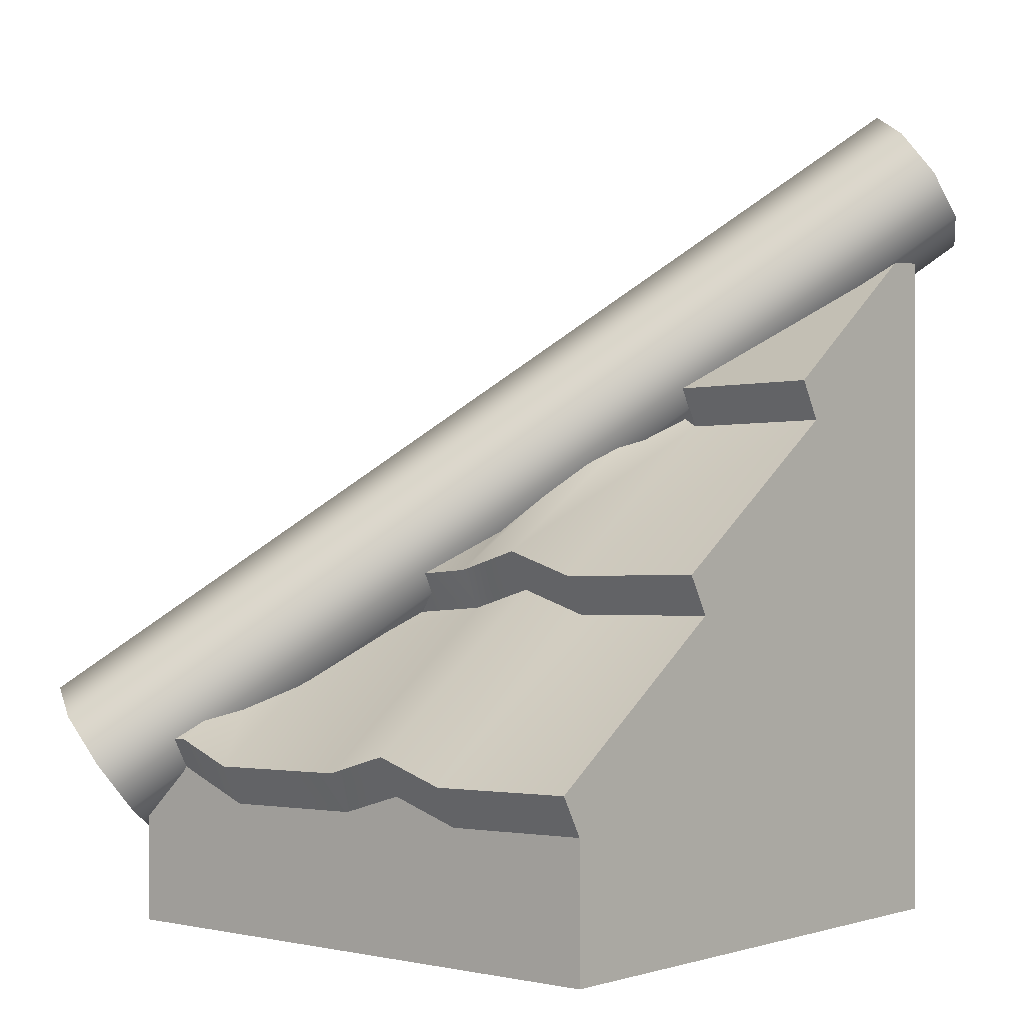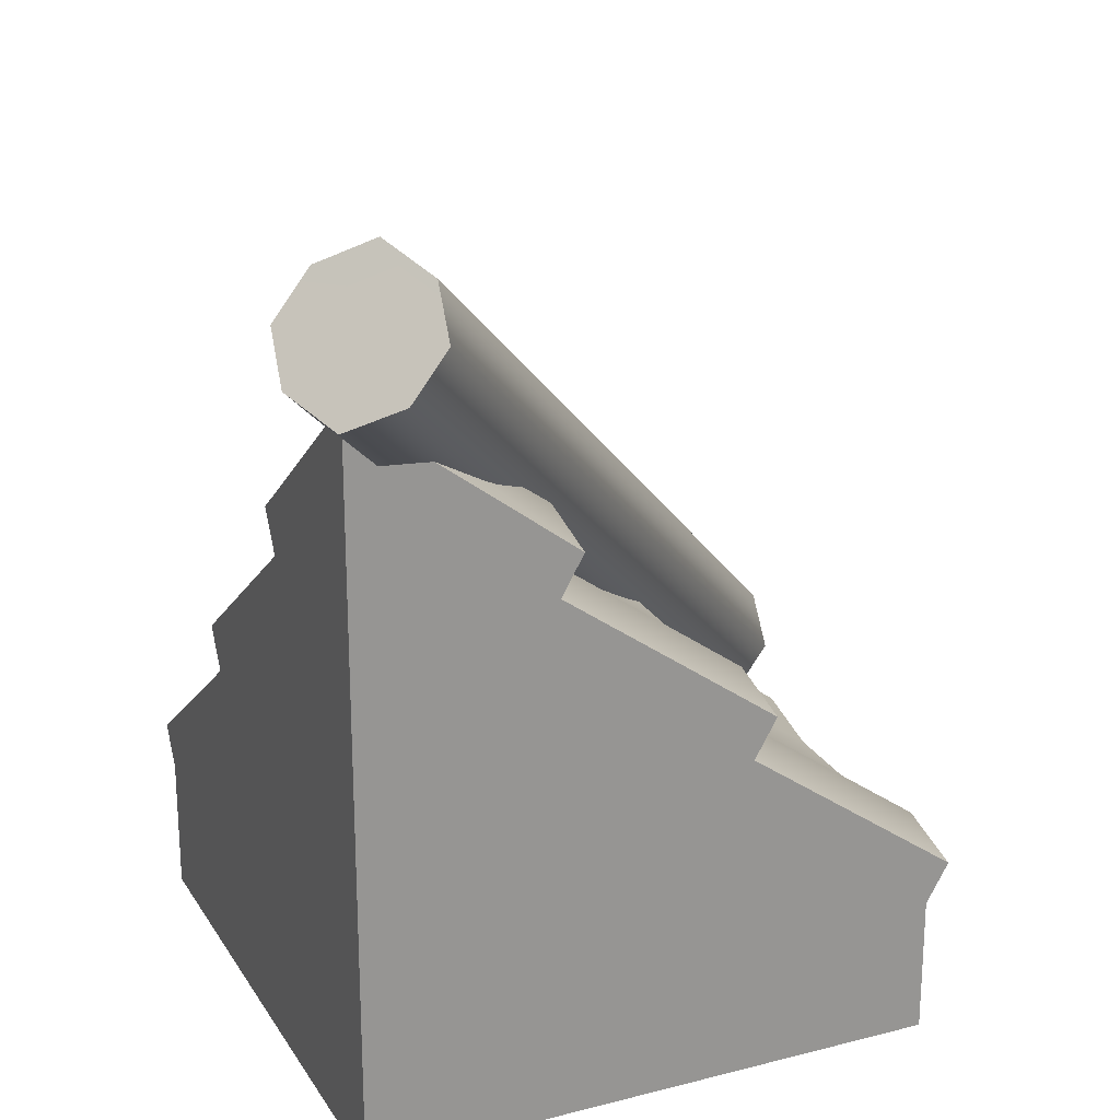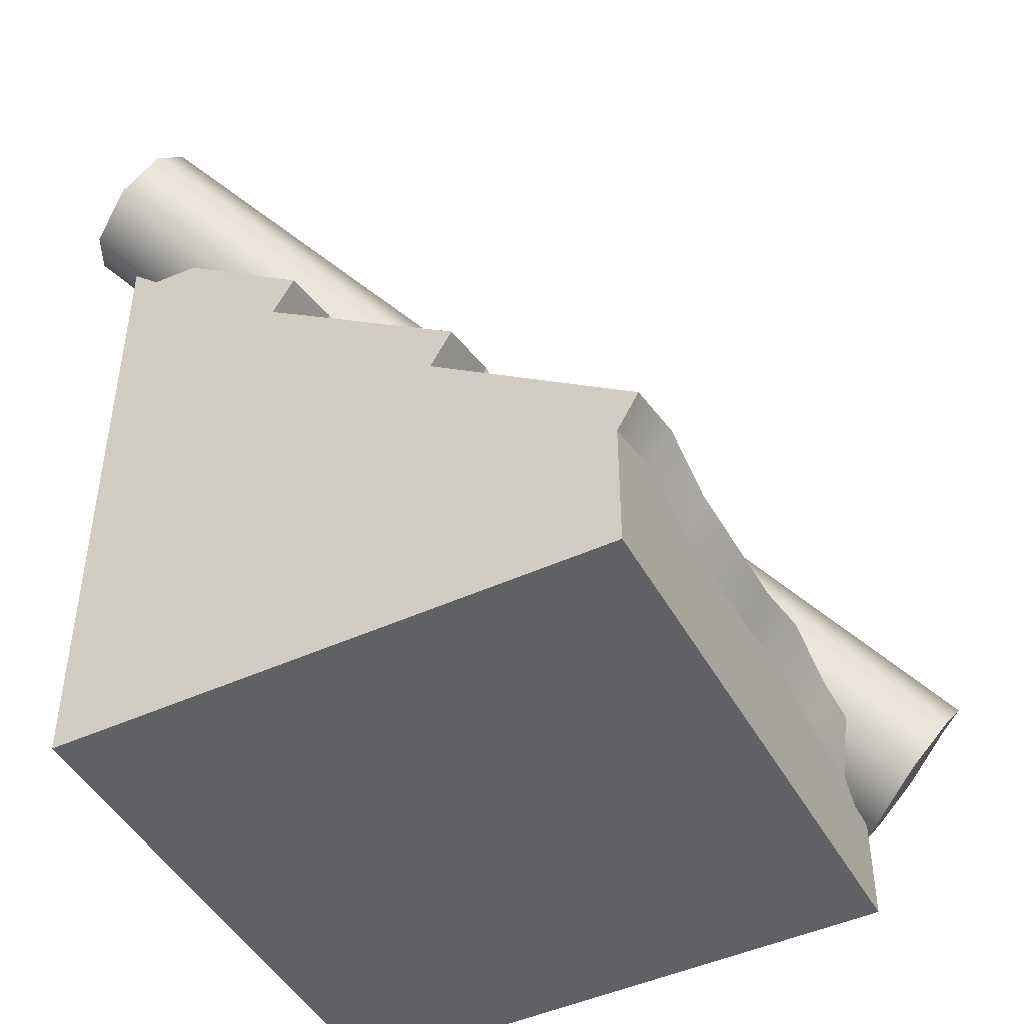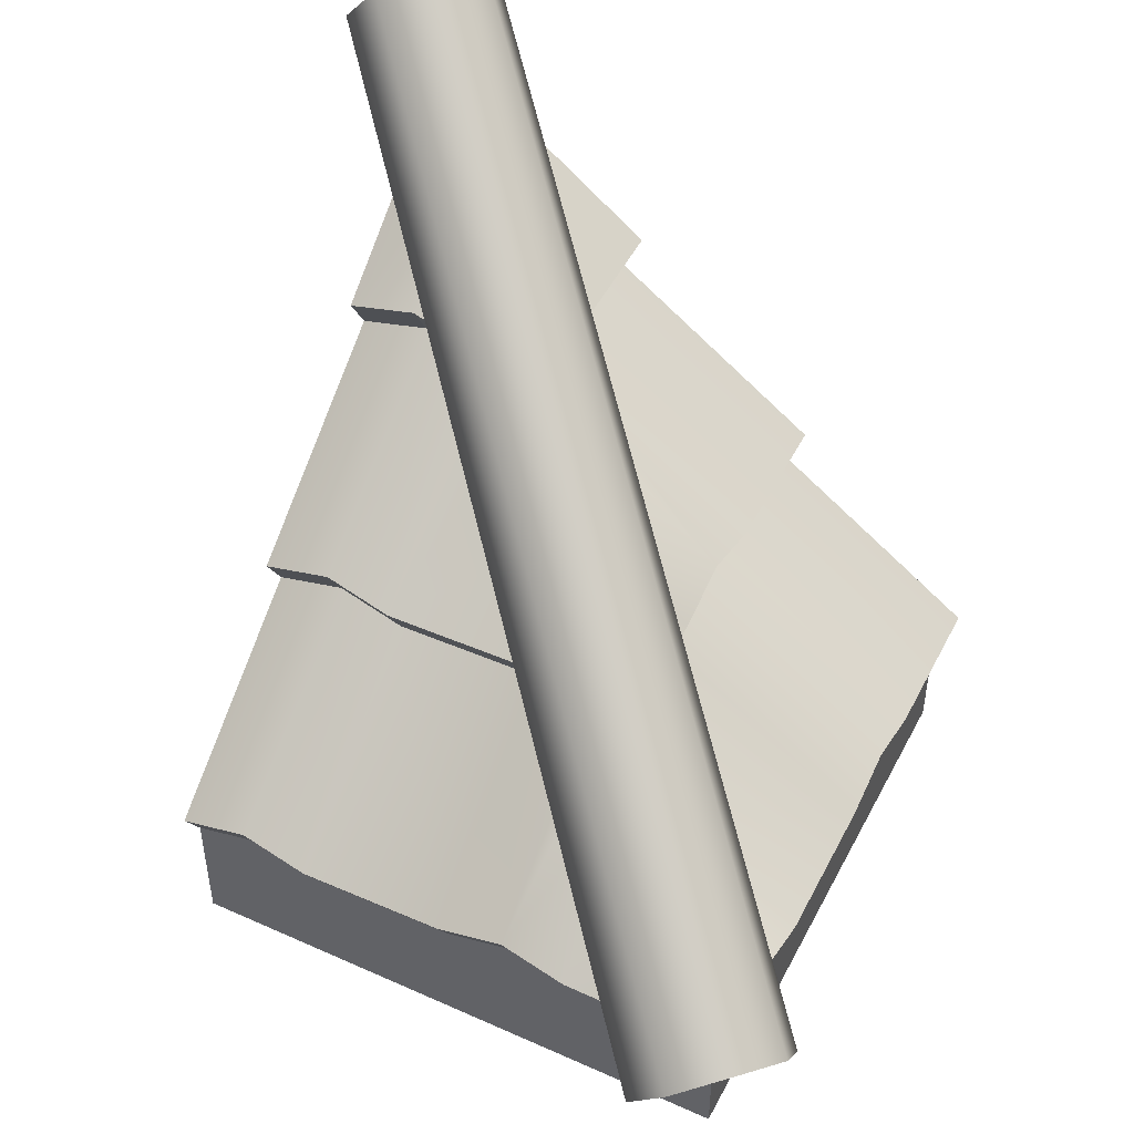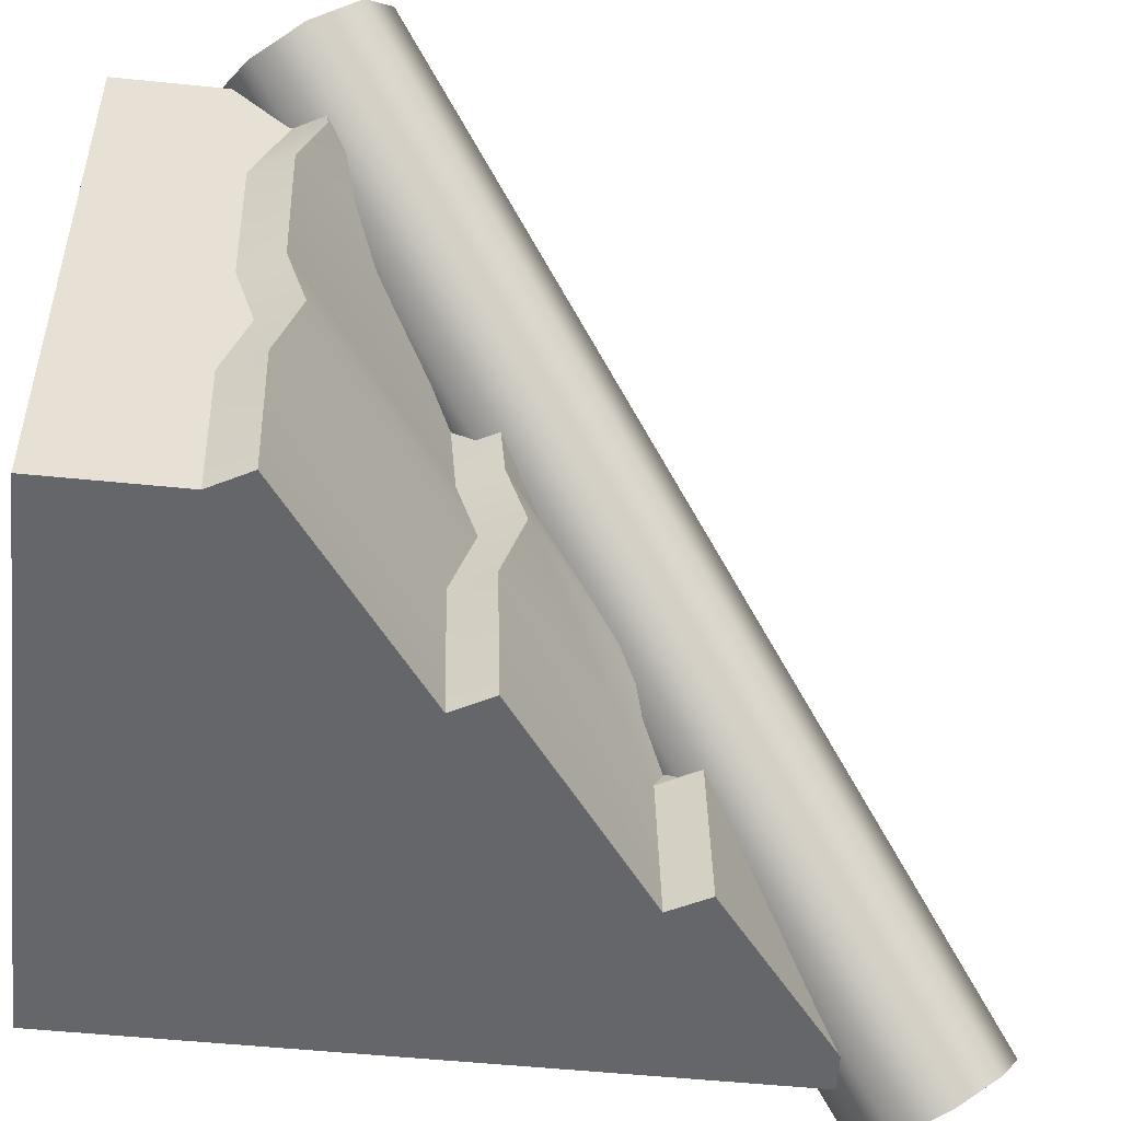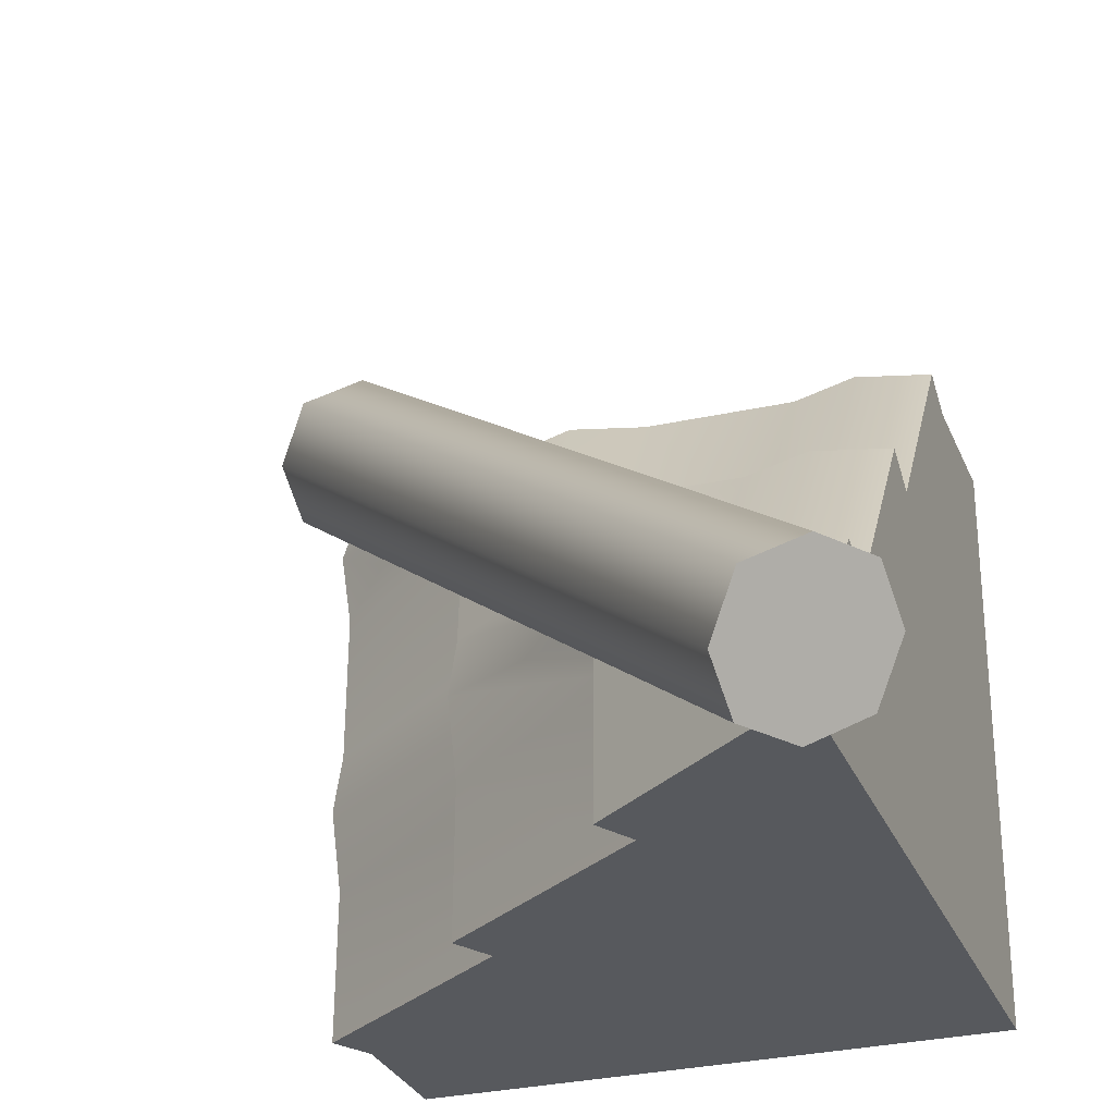
<metadata>
{"format":"obj","ext":"obj","renderer":"f3d","projection":"perspective","resolution":1024,"background":"white","views":[{"elev":0.1,"azim":130.2,"up":"+Y"},{"elev":22.2,"azim":-114.0,"up":"+Y"},{"elev":-46.3,"azim":-62.4,"up":"+Y"},{"elev":48.6,"azim":26.6,"up":"+Y"},{"elev":-51.9,"azim":83.7,"up":"+Z"},{"elev":-29.1,"azim":-160.5,"up":"+Z"}]}
</metadata>
<code>
o model_4749
v -0.5 0 -0.5
v 0 0 0.5
v -0.5 0 0.5
v -0.5 0 -0.5
v -0.5 0.3333 0.1667
v -0.5 0.6667 -0.1667
v 0.5 0 0.5
v -0.5 0 -0.5
v 0.5 0 0
v -0.1667 0.6667 -0.5
v -0.5 0 -0.5
v -0.5 1 -0.5
v 0.5 0 -0.5
v 0.1667 0.3333 -0.5
v -0.5 1 -0.5
v -0.5 0 0.5
v 0.5 0 0.5
v 0.5 0 -0.5
v -0.2615 0.9636 -0.1279
v -0.2615 1.036 -0.2615
v -0.3766 1.198 -0.4013
v -0.3763 1.004 -0.1279
v -0.5 0.9698 -0.1279
v -0.3763 1.004 -0.1279
v -0.3766 1.198 -0.4013
v -0.5 1.25 -0.5
v -0.5 1.25 -0.5
v -0.5 0.9016 -0.1667
v -0.5 0.9698 -0.1279
v -0.5 1.25 -0.5
v -0.5 1 -0.5
v -0.5 0.9016 -0.1667
v -0.5 0.9016 -0.1667
v -0.5 1 -0.5
v -0.5 0.6667 -0.1667
v -0.2615 0.9636 -0.1279
v -0.1667 0.956 -0.1279
v -0.2615 1.036 -0.2615
v 0.5 0.2258 0.5
v 0.5 0.2925 0.5388
v 0.2385 0.2969 0.5388
v 0.2385 0.2287 0.5
v -0.5 0 0.5
v 0 0 0.5
v 0 0.2349 0.5
v -0.2615 0.2287 0.5
v -0.5 0.9016 -0.1667
v -0.5 0.5682 0.1667
v -0.5 0.6365 0.2054
v -0.5 0.9016 -0.1667
v -0.5 0.6667 -0.1667
v -0.5 0.5682 0.1667
v -0.5 0.5682 0.1667
v -0.5 0.6667 -0.1667
v -0.5 0.3333 0.1667
v -0.5 0.5682 0.1667
v -0.5 0.2349 0.5
v -0.5 0.3031 0.5388
v -0.5 0 0.5
v -0.5 0.2349 0.5
v -0.5 0.5682 0.1667
v -0.5 0.3333 0.1667
v 0.5 0.2925 0.5388
v 0.2385 0.5144 0.2385
v 0.2385 0.2969 0.5388
v 0.2385 0.2287 0.5
v 0 0 0.5
v 0.5 0 0.5
v 0.5 0.2258 0.5
v -0.2615 0.562 0.1667
v -0.2615 0.2969 0.5388
v 0 0.3031 0.5388
v 0 0.5682 0.1667
v -0.2615 0.6302 0.2054
v -0.2615 0.562 0.1667
v 0 0.5682 0.1667
v 0 0.6365 0.2054
v -0.2615 0.9636 -0.1279
v -0.2615 0.8954 -0.1667
v -0.1667 0.8878 -0.1667
v -0.1667 0.956 -0.1279
v -0.2615 0.6302 0.2054
v 0 0.6365 0.2054
v 0 0.7713 0
v -0.1667 0.8878 -0.1667
v -0.2615 0.8954 -0.1667
v 0.1235 0.6711 0.2054
v 0.1667 0.6591 0.2054
v 0.1235 0.7196 0.09894
v -0.3763 0.9362 -0.1667
v -0.3763 0.6711 0.2054
v 0.1235 0.2695 0.5
v 0 0 0.5
v 0 0.2349 0.5
v 0 0 0.5
v 0.1235 0.2695 0.5
v -0.3763 0.2695 0.5
v -0.5 0.2349 0.5
v -0.3763 0.2695 0.5
v -0.5 0.3031 0.5388
v -0.5 0.2349 0.5
v -0.3763 0.2695 0.5
v -0.3763 0.3377 0.5388
v -0.2615 0.2287 0.5
v 0 0.2349 0.5
v 0 0.3031 0.5388
v -0.2615 0.2969 0.5388
v 0 0.5682 0.1667
v 0.1235 0.6028 0.1667
v 0.1235 0.6711 0.2054
v 0 0.6365 0.2054
v -0.5 0.9016 -0.1667
v -0.5 0.6365 0.2054
v -0.5 0.5682 0.1667
v -0.5 0.3031 0.5388
v -0.3763 0.3377 0.5388
v -0.3763 0.6028 0.1667
v 0 0.3031 0.5388
v 0 0.2349 0.5
v 0.1235 0.2695 0.5
v 0.1235 0.3377 0.5388
v -0.2615 0.562 0.1667
v -0.2615 0.6302 0.2054
v -0.3763 0.6711 0.2054
v -0.3763 0.6028 0.1667
v 0.1667 0.5909 0.1667
v 0.1235 0.6028 0.1667
v 0.1235 0.3377 0.5388
v 0.1235 0.6711 0.2054
v 0.1235 0.6028 0.1667
v 0.1667 0.5909 0.1667
v 0.1667 0.6591 0.2054
v -0.5 0.5682 0.1667
v -0.3763 0.6028 0.1667
v -0.3763 0.6711 0.2054
v -0.5 0.6365 0.2054
v -0.5 0.9016 -0.1667
v -0.3763 0.9362 -0.1667
v -0.3763 1.004 -0.1279
v -0.5 0.9698 -0.1279
v 0 0.6365 0.2054
v 0.1235 0.6711 0.2054
v 0.1235 0.7196 0.09894
v 0 0.7713 0
v 0 0.5682 0.1667
v 0 0.3031 0.5388
v -0.2615 0.8954 -0.1667
v -0.2615 0.9636 -0.1279
v -0.3763 1.004 -0.1279
v -0.3763 0.9362 -0.1667
v 0.5388 0.2969 0.2615
v 0.5 0.2287 0.2615
v 0.5 0.2349 0
v 0.5388 0.3031 0
v 0.5388 0.3031 -0.5
v 0.1667 0.5682 -0.5
v 0.1667 0.562 -0.2385
v 0.5388 0.2969 -0.2385
v 0.5388 0.2969 0.2615
v 0.2615 0.4944 0.2615
v 0.363 0.4466 0.363
v 0.5388 0.3377 0.363
v -0.1667 0.9016 -0.5
v -0.1279 0.9698 -0.5
v -0.1279 0.9636 -0.2385
v -0.1667 0.8954 -0.2385
v 0.1667 0.5682 0
v 0.1667 0.6028 -0.113
v 0.2054 0.6711 -0.113
v 0.2054 0.6365 0
v 0.5388 0.3031 0
v 0.1667 0.5682 0
v 0.1667 0.5545 0.1667
v -0.1667 0.9016 -0.5
v -0.1667 0.8954 -0.2385
v 0.2054 0.6302 -0.2385
v 0.2054 0.6365 -0.5
v 0.1667 0.5682 -0.5
v 0.5388 0.3031 -0.5
v 0.5 0.2349 -0.5
v 0.1667 0.5682 -0.5
v 0.2054 0.6365 -0.5
v 0.2054 0.6302 -0.2385
v 0.1667 0.562 -0.2385
v 0.1667 0.5682 0
v 0.2054 0.6365 0
v 0.2054 0.6227 0.1667
v 0.1667 0.5545 0.1667
v 0.5388 0.3377 0.363
v 0.5 0.2695 0.3632
v 0.5388 0.3377 0.363
v 0.5 0.3271 0.5
v 0.5 0 -0.5
v 0.1667 0.3333 -0.5
v 0.1667 0.5682 -0.5
v 0.5 0.2349 -0.5
v 0.1667 0.3333 -0.5
v -0.1667 0.6667 -0.5
v 0.1667 0.5682 -0.5
v -0.1667 0.9016 -0.5
v -0.1667 0.6667 -0.5
v 0.5 0.2695 0.3632
v 0.5 0.3271 0.5
v 0.5 0.2697 0.5
v 0.5 0 0
v 0.5 0 -0.5
v 0.5 0.2349 -0.5
v 0.5 0.2287 -0.2385
v 0.5 0.2695 -0.113
v 0.5 0 0
v 0.5 0.2349 0
v 0.5 0 0
v 0.5 0.2695 -0.113
v 0.5 0 0.5
v 0.5 0.2287 0.2615
v 0.5 0.2695 0.3632
v -0.5 1.25 -0.5
v -0.2385 1.016 -0.2385
v -0.1279 0.9636 -0.2385
v -0.1279 0.9698 -0.5
v -0.1667 0.9016 -0.5
v 0.2054 0.6365 -0.5
v 0.1667 0.5682 -0.5
v 0.1667 0.5682 0
v 0.5388 0.3031 0
v 0.5388 0.3377 -0.113
v 0.1667 0.6028 -0.113
v -0.1667 0.6667 -0.5
v -0.5 1 -0.5
v -0.1667 0.9016 -0.5
v 0.5388 0.3377 0.363
v 0.5 0.3271 0.5
v 0.5 0.2695 0.3632
v 0.5388 0.3031 -0.5
v 0.5388 0.2969 -0.2385
v 0.5 0.2287 -0.2385
v 0.5 0.2349 -0.5
v 0.5388 0.3031 0
v 0.5 0.2349 0
v 0.5 0.2695 -0.113
v 0.5388 0.3377 -0.113
v 0.2054 0.6227 0.1667
v 0.2054 0.6365 0
v 0 0.7713 0
v 0.1667 0.6028 -0.113
v 0.2054 0.6711 -0.113
v 0.2054 0.6365 0
v 0.2054 0.6711 -0.113
v -0.09894 0.8922 -0.113
v 0 0.7713 0
v 0.2054 0.6711 -0.113
v 0.1667 0.6028 -0.113
v -0.1667 0.8954 -0.2385
v -0.1279 0.9636 -0.2385
v -0.1279 0.9925 -0.1667
v -0.1667 0.9393 -0.1667
v -0.1279 0.9636 -0.2385
v -0.2385 1.016 -0.2385
v -0.1279 0.9925 -0.1667
v -0.1667 0.9393 -0.1667
v -0.09894 0.8922 -0.113
v -0.5 1.25 -0.5
v -0.1279 0.9698 -0.5
v -0.1667 0.9016 -0.5
v -0.5 1.25 -0.5
v 0.5 0.2697 0.5
v 0.5 0 0
v 0.5 0.2349 0
v 0.4183 0.2101 0.62
v 0.4279 0.2924 0.6897
v -0.6288 1.358 -0.3864
v -0.6368 1.282 -0.4503
v 0.6456 0.374 0.55
v 0.6379 0.2927 0.4796
v -0.4382 1.358 -0.577
v -0.4302 1.435 -0.5133
v 0.4752 0.1642 0.527
v -0.5858 1.24 -0.5341
v 0.6379 0.2927 0.4796
v 0.5682 0.2103 0.4701
v -0.502 1.282 -0.5851
v -0.4382 1.358 -0.577
v 0.4752 0.1642 0.527
v -0.5858 1.24 -0.5341
v 0.4279 0.2924 0.6897
v 0.6379 0.2927 0.4796
v 0.6456 0.374 0.55
v 0.5894 0.4188 0.6411
v 0.4982 0.3738 0.6974
v 0.4279 0.2924 0.6897
v 0.4982 0.3738 0.6974
v -0.565 1.435 -0.3785
v -0.6288 1.358 -0.3864
v 0.5894 0.4188 0.6411
v -0.4814 1.478 -0.4296
v 0.5894 0.4188 0.6411
v -0.4814 1.478 -0.4296
v -0.6288 1.358 -0.3864
v -0.565 1.435 -0.3785
v -0.4814 1.478 -0.4296
v -0.4302 1.435 -0.5133
v -0.4382 1.358 -0.577
v 0.4183 0.2101 0.62
v 0.4752 0.1642 0.527
v 0.5682 0.2103 0.4701
v -0.502 1.282 -0.5851
v -0.5858 1.24 -0.5341
v -0.6368 1.282 -0.4503
g surface_000
f 9 8 18
f 7 8 9
f 17 2 1
f 1 2 3
f 4 16 5
f 4 5 6
f 4 6 15
f 13 11 14
f 14 11 10
f 10 11 12
f 98 43 99
f 94 95 96
f 66 92 93
f 87 88 89
f 56 57 58
f 53 54 55
f 50 51 52
f 47 48 49
f 36 37 38
f 33 34 35
f 30 31 32
f 27 28 29
f 147 149 150
f 147 148 149
f 145 146 128
f 145 128 127
f 126 127 128
f 126 128 64
f 65 64 128
f 63 64 65
f 141 143 144
f 141 142 143
f 137 139 140
f 137 138 139
f 133 135 136
f 133 134 135
f 129 131 132
f 129 130 131
f 122 124 125
f 122 123 124
f 118 119 120
f 118 120 121
f 42 121 120
f 42 41 121
f 39 41 42
f 39 40 41
f 114 115 116
f 114 116 117
f 71 117 116
f 71 70 117
f 70 71 72
f 70 72 73
f 112 113 91
f 112 91 90
f 82 90 91
f 82 86 90
f 82 85 86
f 82 84 85
f 82 83 84
f 108 110 111
f 108 109 110
f 104 105 106
f 104 106 107
f 104 107 103
f 104 103 102
f 100 102 103
f 100 101 102
f 46 97 43
f 43 45 46
f 43 44 45
f 78 80 81
f 78 79 80
f 74 76 77
f 74 75 76
f 66 68 69
f 66 67 68
f 59 61 62
f 59 60 61
f 23 25 26
f 23 24 25
f 19 21 22
f 19 20 21
f 262 263 264
f 257 258 259
f 242 243 244
f 231 232 233
f 221 222 223
f 211 212 213
f 208 209 210
f 202 203 204
f 200 199 201
f 197 198 199
f 191 161 192
f 178 179 180
f 214 267 268
f 214 268 215
f 214 215 216
f 214 216 266
f 265 230 229
f 228 229 230
f 260 261 246
f 260 246 175
f 176 175 246
f 174 175 176
f 174 176 177
f 253 255 256
f 253 254 255
f 184 251 252
f 184 183 251
f 181 183 184
f 181 182 183
f 247 249 250
f 247 248 249
f 158 245 226
f 158 157 245
f 155 157 158
f 155 156 157
f 238 239 240
f 238 240 241
f 236 241 240
f 236 235 241
f 234 235 236
f 234 236 237
f 224 226 227
f 224 225 226
f 217 219 220
f 217 218 219
f 205 207 208
f 205 206 207
f 193 195 196
f 193 194 195
f 152 189 190
f 152 151 189
f 151 152 153
f 151 153 154
f 185 187 188
f 185 186 187
f 160 172 173
f 160 171 172
f 160 159 171
f 159 160 161
f 159 161 162
f 167 169 170
f 167 168 169
f 163 165 166
f 163 164 165
f 298 307 308
f 298 306 307
f 298 302 306
f 298 301 302
f 298 300 301
f 298 299 300
f 303 304 305
f 303 305 286
f 303 286 285
f 285 286 287
f 285 287 288
f 285 288 289
f 296 276 297
f 296 273 276
f 273 275 276
f 273 274 275
f 291 294 295
f 291 295 292
f 290 291 292
f 290 292 293
f 280 283 284
f 280 284 281
f 279 280 281
f 279 281 282
f 277 272 278
f 277 269 272
f 269 271 272
f 269 270 271

</code>
